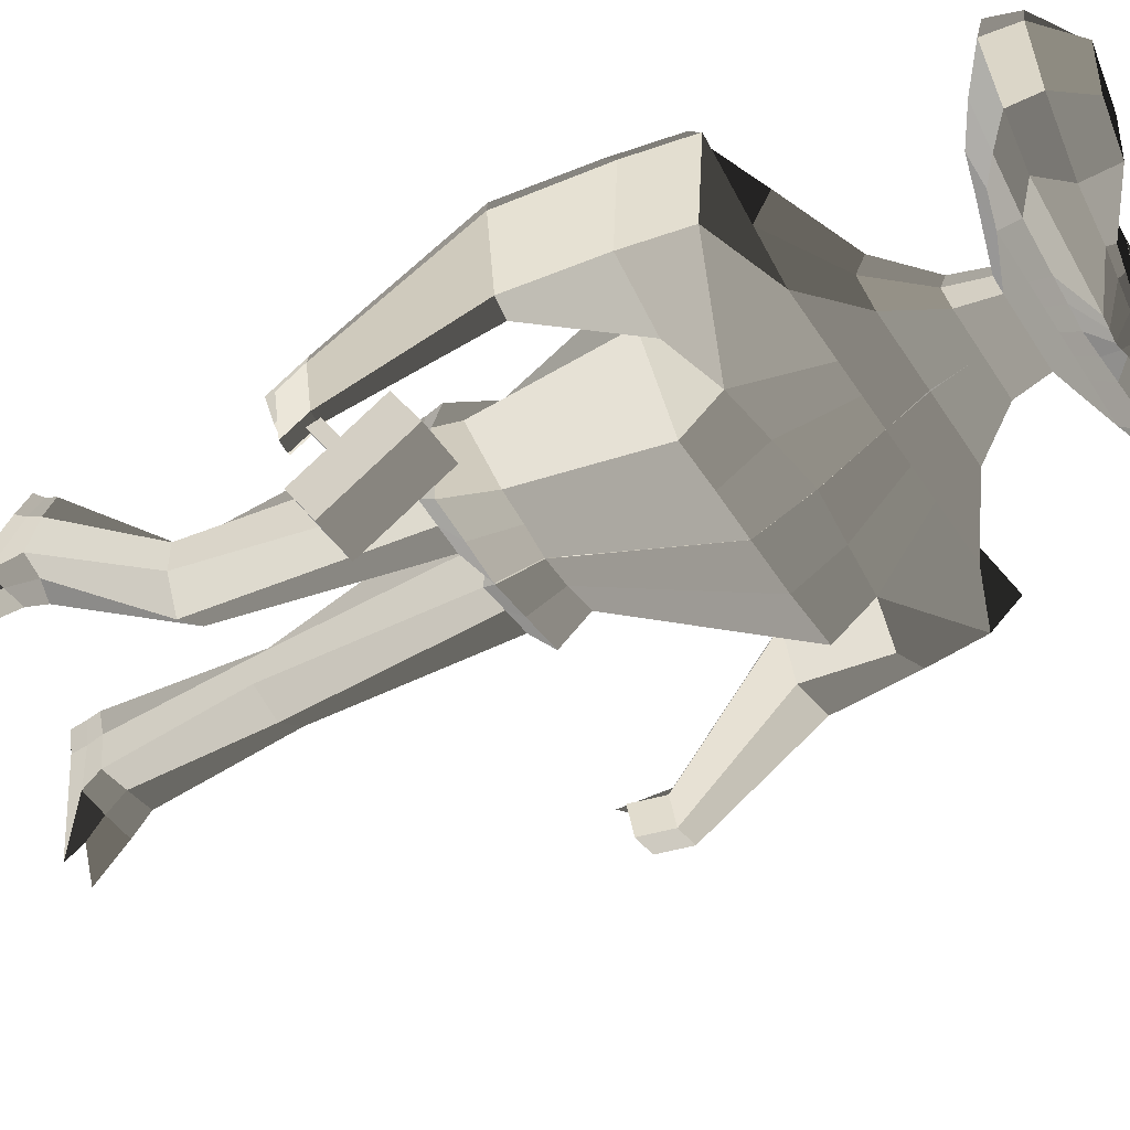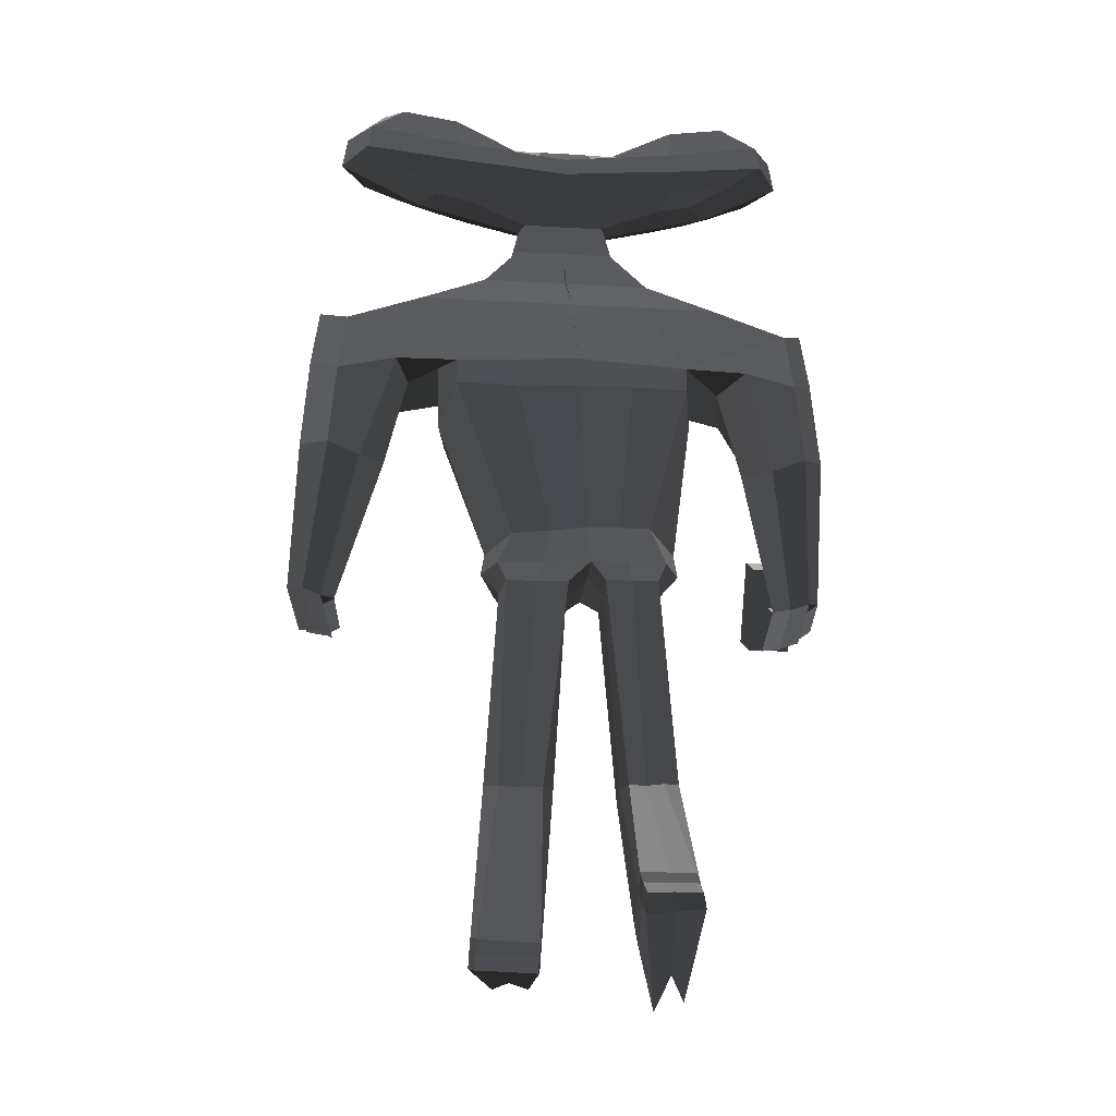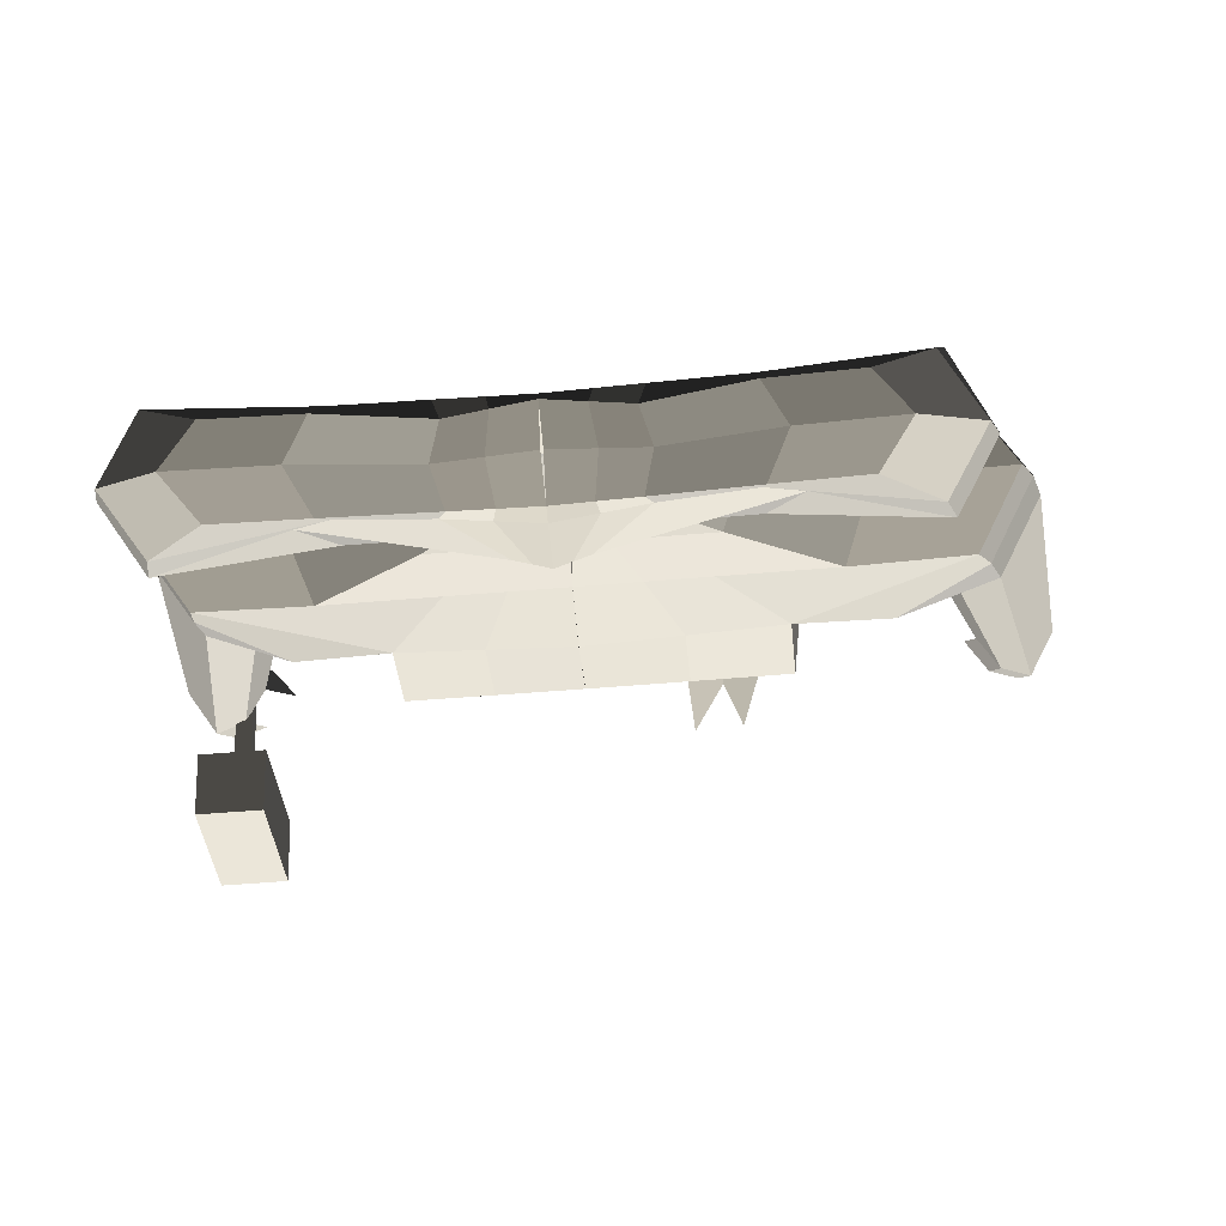
<metadata>
{"format":"obj","ext":"obj","renderer":"f3d","projection":"perspective","resolution":1024,"background":"white","views":[{"elev":-45.5,"azim":-60.2,"up":"+Y"},{"elev":-21.2,"azim":176.6,"up":"+Z"},{"elev":-3.0,"azim":4.9,"up":"+Y"}]}
</metadata>
<code>
o HandLeft_Untitled
v -0.1945 -0.03139 0.4306
v -0.1995 0.03956 0.4282
v -0.2492 -0.03742 0.583
v -0.2554 0.05094 0.58
v -0.3122 -0.07634 0.4983
v -0.3223 0.06861 0.4934
v -0.3041 -0.0651 0.5412
v -0.3131 0.06452 0.5368
v -0.2491 -0.05221 0.46
v -0.2566 0.05477 0.4564
v -0.1447 0.04695 0.4139
v -0.1392 -0.03217 0.4166
v -0.1633 0.05681 0.5652
v -0.1571 -0.03154 0.5682
v -0.1744 0.07169 0.4799
v -0.1905 -0.0339 0.4769
v -0.1592 0.06852 0.5146
v -0.1525 -0.02858 0.5146
v -0.1522 -0.04581 0.4504
v -0.1597 0.06117 0.4468
v -0.06016 0.05282 0.4128
v -0.05463 -0.0263 0.4155
v -0.05902 0.05676 0.5145
v -0.05349 -0.02236 0.5172
v -0.07555 0.07823 0.4703
v -0.001168 -0.06119 0.4743
v -0.06762 0.07448 0.503
v -0.06048 -0.02776 0.5065
v -0.06051 -0.0396 0.4451
v -0.06798 0.06737 0.4415
v -0.2244 0.00304 0.4229
v -0.2861 0.006323 0.5926
v 0.02635 0.03047 0.5072
v -0.3581 -0.0108 0.4972
v -0.3487 -0.003556 0.5452
v -0.2866 0.0005228 0.4551
v -0.1834 0.01287 0.5761
v -0.163 0.006867 0.4071
v -0.06739 0.01781 0.5194
v 0.02445 0.04338 0.3243
v 0.02819 -0.01013 0.3262
v -0.05667 0.03775 0.3254
v -0.05293 -0.01576 0.3272
v -0.01611 0.04057 0.3248
v -0.01237 -0.01295 0.3267
v -0.06492 0.01093 0.3207
v -0.00528 -0.007001 0.381
v 0.02602 0.04088 0.379
v -0.03976 -0.009393 0.3815
v -0.04994 0.01329 0.376
v -0.04294 0.03609 0.3799
v -0.008457 0.03848 0.3795
v 0.0292 -0.004608 0.3806
v 0.02128 0.05995 0.2572
v 0.02766 -0.0314 0.2603
v -0.1172 0.05034 0.2589
v -0.1108 -0.04101 0.2621
v -0.04797 0.05514 0.2581
v -0.04159 -0.03621 0.2612
v -0.1313 0.004546 0.2511
v 0.02229 -0.1201 0.1208
v 0.004856 0.1252 0.08193
v 0.01325 0.09173 0.2005
v 0.0245 -0.06821 0.2059
v -0.2292 0.0749 0.2035
v -0.218 -0.085 0.2089
v -0.108 0.08332 0.202
v -0.09679 -0.07659 0.2074
v -0.2538 -0.005254 0.1897
v -0.3537 0.0579 0.1657
v -0.3435 -0.08864 0.1707
v -0.1768 0.1126 0.07361
v -0.1599 -0.1249 0.1017
v -0.3929 -0.01334 0.2039
v -0.192 -0.001794 0.1413
v -0.01208 0.09345 -0.2079
v -0.003043 -0.08309 -0.2078
v -0.01442 0.008861 -0.2265
v -0.1155 0.06992 -0.1994
v -0.1095 -0.07198 -0.2014
v -0.1614 0.003533 -0.2215
v 0.02102 -0.1579 0.03767
v -0.1565 -0.1699 0.04371
v 0.004835 0.1239 0.03186
v -0.177 0.1118 0.03483
v -0.1931 -0.0063 0.01635
v -0.3691 0.05337 0.07448
v -0.3589 -0.09318 0.07947
v -0.2777 0.1058 0.07174
v -0.261 -0.1325 0.07986
v -0.4084 -0.01787 0.1127
v -0.2435 -0.007496 0.08267
v -0.3296 0.03086 -0.07314
v -0.384 0.04611 -0.05863
v -0.3219 -0.0789 -0.0694
v -0.3738 -0.1004 -0.05364
v -0.4234 -0.02569 -0.0349
v -0.2832 -0.01702 -0.06461
v -0.3774 -0.1213 -0.267
v -0.4082 -0.1126 -0.2587
v -0.373 -0.1835 -0.2649
v -0.4024 -0.1957 -0.2559
v -0.4306 -0.1534 -0.2453
v -0.351 -0.1484 -0.2621
v 0.2542 -0.0002581 0.425
v 0.2492 0.07069 0.4226
v 0.3134 0.001626 0.576
v 0.3072 0.08998 0.573
v 0.02441 0.05868 0.4118
v 0.02994 -0.02043 0.4144
v 0.0247 0.07378 0.5076
v 0.03092 -0.01703 0.5021
v 0.3787 -0.0284 0.4897
v 0.3686 0.1165 0.4848
v 0.02336 0.08368 0.4607
v 0.03408 -0.06851 0.4724
v 0.3703 -0.0183 0.5328
v 0.3613 0.1113 0.5284
v 0.02401 0.08044 0.4914
v 0.03181 -0.03125 0.4952
v 0.03119 -0.0334 0.4398
v 0.3118 -0.01329 0.4531
v 0.3044 0.09369 0.4494
v 0.02372 0.07358 0.4361
v 0.1935 0.07042 0.4096
v 0.1991 -0.008696 0.4123
v 0.2148 0.08305 0.5605
v 0.2209 -0.005305 0.5635
v 0.2213 0.09914 0.4749
v 0.2517 -0.003218 0.4713
v 0.2077 0.09399 0.51
v 0.2145 -0.003112 0.5101
v 0.2148 -0.02034 0.4459
v 0.2073 0.08664 0.4422
v 0.109 0.06455 0.4107
v 0.1145 -0.01456 0.4134
v 0.1101 0.0685 0.5124
v 0.1156 -0.01062 0.5151
v 0.1223 0.09195 0.4678
v 0.06802 -0.05639 0.4735
v 0.1159 0.08722 0.5007
v 0.123 -0.01503 0.5042
v 0.123 -0.02687 0.4428
v 0.1155 0.08011 0.4392
v 0.2787 0.03795 0.4167
v 0.3441 0.05005 0.5847
v 0.02903 0.03065 0.5072
v 0.4151 0.04285 0.4876
v 0.4061 0.04882 0.5358
v 0.3416 0.04412 0.4473
v 0.241 0.04232 0.5708
v 0.217 0.03323 0.4024
v 0.1239 0.03109 0.517
v 0.02407 0.04336 0.3243
v 0.0278 -0.01016 0.3262
v 0.1052 0.04899 0.3233
v 0.1089 -0.004528 0.3252
v 0.06463 0.04617 0.3238
v 0.06837 -0.007343 0.3257
v 0.1169 0.02355 0.3185
v 0.06203 -0.00233 0.3802
v 0.02437 0.04076 0.3791
v 0.09651 6.26e-05 0.3798
v 0.1033 0.02393 0.3741
v 0.09333 0.04555 0.3782
v 0.05885 0.04316 0.3786
v 0.02755 -0.004723 0.3806
v 0.02307 0.06007 0.2572
v 0.02945 -0.03128 0.2603
v 0.1616 0.06968 0.2555
v 0.1679 -0.02167 0.2586
v 0.09231 0.06488 0.2563
v 0.0987 -0.02647 0.2594
v 0.1816 0.02626 0.2472
v 0.0224 -0.1202 0.1208
v 0.005055 0.1251 0.08178
v 0.01341 0.09165 0.2005
v 0.02463 -0.06827 0.2059
v 0.2675 0.1094 0.1973
v 0.2786 -0.05054 0.2027
v 0.1463 0.101 0.1988
v 0.1574 -0.05895 0.2043
v 0.3026 0.03335 0.1828
v 0.3921 0.1097 0.1564
v 0.4023 -0.03689 0.1614
v 0.2077 0.1393 0.06715
v 0.2246 -0.09815 0.09555
v 0.4418 0.04459 0.1935
v 0.2399 0.02817 0.1354
v -0.01208 0.09331 -0.2078
v -0.001839 -0.08321 -0.2078
v -0.01038 0.007288 -0.2258
v 0.1117 0.08053 -0.2158
v 0.1137 -0.06426 -0.2122
v 0.155 0.0068 -0.2275
v 0.02116 -0.1579 0.03757
v 0.226 -0.1435 0.03378
v 0.004993 0.1239 0.03195
v 0.2072 0.1386 0.02617
v 0.2373 0.0228 0.001809
v 0.4054 0.1071 0.06484
v 0.4157 -0.03943 0.06983
v 0.3076 0.1464 0.06445
v 0.3242 -0.09187 0.07257
v 0.4552 0.04205 0.1019
v 0.2897 0.0295 0.07603
v 0.3653 0.07908 -0.0818
v 0.4175 0.1017 -0.06861
v 0.373 -0.03067 -0.07806
v 0.4278 -0.04481 -0.06362
v 0.4671 0.03611 -0.046
v 0.3262 0.02527 -0.0722
v 0.4283 -0.06539 -0.277
v 0.4579 -0.05255 -0.2695
v 0.4326 -0.1276 -0.2749
v 0.4637 -0.1356 -0.2667
v 0.486 -0.08976 -0.2567
v 0.4061 -0.0959 -0.2716
v -0.01558 0.09858 -0.2683
v -0.01222 -0.1014 -0.2684
v -0.01688 0.009811 -0.2641
v -0.1417 0.07529 -0.2627
v -0.1416 -0.08221 -0.2681
v -0.1672 0.00714 -0.2604
v -0.01766 0.098 -0.2681
v -0.01054 -0.1018 -0.2681
v -0.01658 0.007517 -0.2628
v 0.1356 0.07702 -0.2666
v 0.1358 -0.08054 -0.2711
v 0.1613 0.007485 -0.2625
v -0.04185 0.009435 -0.2961
v -0.0399 0.09532 -0.3
v -0.1268 0.08459 -0.2962
v -0.03955 -0.06091 -0.3006
v -0.1276 -0.05013 -0.301
v -0.1372 0.009056 -0.2944
v -0.0661 0.009373 -0.6236
v -0.07923 0.03408 -0.6246
v -0.136 0.02987 -0.6212
v -0.06495 -0.03592 -0.6337
v -0.1525 -0.02466 -0.6261
v -0.1617 0.01025 -0.617
v -0.08191 0.1426 -0.8199
v -0.07943 0.1899 -0.8011
v -0.1671 0.1783 -0.7993
v -0.07812 0.1039 -0.8653
v -0.1681 0.1004 -0.8375
v -0.1776 0.1391 -0.8093
v 0.01886 0.009612 -0.2987
v 0.02011 0.09577 -0.3032
v 0.1214 0.08441 -0.2994
v 0.02116 -0.06074 -0.3033
v 0.1207 -0.05014 -0.3036
v 0.1308 0.008748 -0.2973
v 0.04013 0.005317 -0.6278
v 0.05764 0.02942 -0.629
v 0.1281 0.01696 -0.6254
v 0.04184 -0.04017 -0.6352
v 0.1416 -0.0321 -0.6288
v 0.1521 0.002416 -0.6206
v 0.05681 -0.003359 -0.8688
v 0.06095 0.04493 -0.8816
v 0.16 0.03291 -0.874
v 0.05766 -0.06153 -0.8643
v 0.1576 -0.05382 -0.8595
v 0.1688 -0.006212 -0.8621
v 0.4061 -0.08797 -0.3449
v 0.4357 -0.07513 -0.3374
v 0.4638 -0.1123 -0.3246
v 0.421 -0.1287 -0.3273
v 0.452 -0.1368 -0.3191
v 0.3945 -0.09703 -0.3239
v -0.3582 -0.1876 -0.3132
v -0.3876 -0.1998 -0.3043
v -0.4157 -0.1574 -0.2936
v -0.3561 -0.1261 -0.3369
v -0.387 -0.1175 -0.3286
v -0.3298 -0.1533 -0.332
v -0.08962 0.1722 -0.8619
v -0.08773 0.2148 -0.8373
v -0.1742 0.1965 -0.8333
v -0.1081 0.07894 -0.991
v -0.1551 0.07343 -0.9754
v -0.1831 0.1591 -0.8494
v 0.05972 -0.01184 -0.9172
v 0.06463 0.03841 -0.9275
v 0.1637 0.02421 -0.9207
v 0.06947 -0.1811 -0.9132
v 0.1295 -0.1746 -0.915
v 0.1717 -0.0163 -0.9114
v 0.1704 -0.01214 -0.8857
v 0.1622 0.02767 -0.8957
v 0.06304 0.04143 -0.903
v 0.05834 -0.009306 -0.8923
v 0.05646 -0.08556 -0.8894
v 0.1556 -0.0909 -0.886
v -0.1696 0.1837 -0.8161
v -0.08297 0.2005 -0.8193
v -0.1794 0.1484 -0.8313
v -0.1684 0.09539 -0.8897
v -0.08359 0.111 -0.9005
v -0.08483 0.1559 -0.8422
v 0.0667 0.06162 0.4112
v 0.07222 -0.0175 0.4139
v 0.06741 0.07114 0.51
v 0.07329 -0.01383 0.5086
v 0.07283 0.08782 0.4642
v 0.05105 -0.06245 0.473
v 0.06994 0.08383 0.4961
v 0.07741 -0.02314 0.4997
v 0.07709 -0.03013 0.4413
v 0.06961 0.07684 0.4377
v 0.07648 0.03087 0.5121
v 0.04435 0.04476 0.3241
v 0.04809 -0.00875 0.3259
v 0.04161 0.04196 0.3789
v 0.04479 -0.003526 0.3804
v 0.05769 0.06248 0.2568
v 0.06407 -0.02888 0.2599
v 0.07976 0.09634 0.1996
v 0.09093 -0.06356 0.2051
v 0.1065 0.1321 0.07397
v 0.1237 -0.1092 0.1077
v 0.04984 0.08808 -0.2134
v 0.05776 -0.07149 -0.2132
v 0.1065 0.1311 0.02777
v 0.1238 -0.1507 0.03392
v 0.05963 0.08908 -0.2698
v 0.06221 -0.08979 -0.2706
v 0.07075 0.0905 -0.3026
v 0.071 -0.05537 -0.3034
v 0.09281 0.02047 -0.6273
v 0.09106 -0.06598 -0.6297
v 0.1104 0.03887 -0.878
v 0.1077 -0.05827 -0.8617
v 0.1142 0.03158 -0.9238
v 0.1041 -0.1226 -0.9133
v 0.1157 -0.01377 -0.9142
v 0.1054 -0.08812 -0.8893
v 0.1127 0.03469 -0.8991
v -0.01787 0.05575 0.4123
v -0.01234 -0.02337 0.415
v -0.01716 0.06527 0.5111
v -0.01128 -0.0197 0.5096
v -0.02609 0.08095 0.4655
v 0.01646 -0.06485 0.4734
v -0.0218 0.07746 0.4972
v -0.01433 -0.0295 0.5009
v -0.01466 -0.0365 0.4424
v -0.02213 0.07048 0.4388
v -0.02052 0.02414 0.5133
v 0.004173 0.04198 0.3246
v 0.007912 -0.01154 0.3264
v 0.008782 0.03968 0.3793
v 0.01196 -0.005804 0.3808
v -0.01335 0.05755 0.2577
v -0.006963 -0.0338 0.2608
v -0.04736 0.08752 0.2012
v -0.03618 -0.07238 0.2067
v -0.08576 0.1188 0.07837
v -0.06862 -0.1226 0.1115
v -0.06393 0.08143 -0.2031
v -0.05584 -0.07776 -0.2038
v -0.08558 0.1177 0.03496
v -0.06745 -0.164 0.04123
v -0.07911 0.08699 -0.2663
v -0.07701 -0.09195 -0.2676
v -0.08349 0.08989 -0.299
v -0.08357 -0.05551 -0.3009
v -0.1077 0.0263 -0.6235
v -0.1092 -0.05998 -0.6388
v -0.1233 0.1843 -0.8003
v -0.1241 0.09788 -0.8448
v -0.1312 0.2056 -0.8346
v -0.1329 0.1091 -0.9406
v -0.1366 0.166 -0.8553
v -0.1256 0.1076 -0.9
v -0.1263 0.1917 -0.8172
v -0.3667 -0.1555 -0.296
v -0.3671 -0.146 -0.2805
v -0.3848 -0.1567 -0.2958
v -0.3852 -0.1473 -0.2803
v -0.3586 -0.2595 -0.2328
v -0.359 -0.2501 -0.2173
v -0.3767 -0.2608 -0.2326
v -0.3771 -0.2514 -0.2171
v -0.3276 -0.2903 -0.2838
v -0.3311 -0.2144 -0.159
v -0.3991 -0.2953 -0.2829
v -0.4026 -0.2194 -0.1581
v -0.3227 -0.3525 -0.2461
v -0.3263 -0.2766 -0.1212
v -0.3943 -0.3575 -0.2452
v -0.3978 -0.2815 -0.1203
f 38 12 1 31
f 37 32 3 14
f 18 14 3 7
f 35 32 4 8
f 20 11 2 10
f 17 15 6 8
f 36 34 6 10
f 19 16 5 9
f 13 17 8 4
f 34 35 8 6
f 16 18 7 5
f 12 19 9 1
f 31 36 10 2
f 15 20 10 6
f 25 30 20 15
f 22 29 19 12
f 26 28 18 16
f 23 27 17 13
f 29 26 16 19
f 27 25 15 17
f 30 21 11 20
f 28 24 14 18
f 39 37 14 24
f 47 49 43 45
f 355 47 45 353
f 351 39 24 344
f 348 344 24 28
f 350 341 21 30
f 347 345 25 27
f 349 346 26 29
f 343 347 27 23
f 346 348 28 26
f 342 349 29 22
f 345 350 30 25
f 343 23 39 351
f 49 50 46 43
f 23 13 37 39
f 1 9 36 31
f 5 7 35 34
f 9 5 34 36
f 51 52 44 42
f 7 3 32 35
f 13 4 32 37
f 11 38 31 2
f 42 44 58 56
f 352 40 54 356
f 46 42 56 60
f 50 51 42 46
f 354 48 40 352
f 341 109 48 354
f 38 11 51 50
f 11 21 52 51
f 12 38 50 49
f 342 22 47 355
f 22 12 49 47
f 356 54 63 358
f 60 56 65 69
f 59 57 66 68
f 57 60 69 66
f 353 45 59 357
f 43 46 60 57
f 45 43 57 59
f 358 63 62 360
f 69 65 70 74
f 68 66 71 73
f 66 69 74 71
f 359 68 73 361
f 56 58 67 65
f 357 59 68 359
f 71 74 91 88
f 365 83 80 363
f 74 70 87 91
f 65 67 72 70
f 192 190 225 227
f 362 76 219 366
f 86 85 79 81
f 364 84 76 362
f 83 86 81 80
f 73 75 86 83
f 360 62 84 364
f 75 72 85 86
f 361 73 83 365
f 87 89 93 94
f 91 87 94 97
f 70 72 89 87
f 72 75 92 89
f 75 73 90 92
f 73 71 88 90
f 96 97 103 102
f 95 96 102 101
f 92 90 95 98
f 89 92 98 93
f 90 88 96 95
f 88 91 97 96
f 104 101 102 103
f 99 104 103 100
f 97 94 100 103
f 94 93 99 100
f 98 95 101 104
f 93 98 104 99
f 152 145 105 126
f 151 128 107 146
f 132 117 107 128
f 149 118 108 146
f 134 123 106 125
f 131 118 114 129
f 150 123 114 148
f 133 122 113 130
f 127 108 118 131
f 148 114 118 149
f 130 113 117 132
f 126 105 122 133
f 145 106 123 150
f 129 114 123 134
f 139 129 134 144
f 136 126 133 143
f 140 130 132 142
f 137 127 131 141
f 143 133 130 140
f 141 131 129 139
f 144 134 125 135
f 142 132 128 138
f 153 138 128 151
f 161 159 157 163
f 317 315 159 161
f 313 306 138 153
f 310 142 138 306
f 312 144 135 303
f 309 141 139 307
f 311 143 140 308
f 305 137 141 309
f 308 140 142 310
f 304 136 143 311
f 307 139 144 312
f 305 313 153 137
f 163 157 160 164
f 137 153 151 127
f 105 145 150 122
f 113 148 149 117
f 122 150 148 113
f 165 156 158 166
f 117 149 146 107
f 127 151 146 108
f 125 106 145 152
f 156 170 172 158
f 314 318 168 154
f 160 174 170 156
f 164 160 156 165
f 316 314 154 162
f 303 316 162 109
f 152 164 165 125
f 125 165 166 135
f 126 163 164 152
f 304 317 161 136
f 136 161 163 126
f 318 320 177 168
f 174 183 179 170
f 173 182 180 171
f 171 180 183 174
f 315 319 173 159
f 157 171 174 160
f 159 173 171 157
f 320 322 176 177
f 183 188 184 179
f 182 187 185 180
f 180 185 188 183
f 321 323 187 182
f 170 179 181 172
f 319 321 182 173
f 185 202 205 188
f 327 325 194 197
f 188 205 201 184
f 179 184 186 181
f 78 77 220 221
f 193 195 230 228
f 200 195 193 199
f 326 324 190 198
f 197 194 195 200
f 187 197 200 189
f 322 326 198 176
f 189 200 199 186
f 323 327 197 187
f 201 208 207 203
f 205 211 208 201
f 184 201 203 186
f 186 203 206 189
f 189 206 204 187
f 187 204 202 185
f 210 216 217 211
f 209 215 216 210
f 206 212 209 204
f 203 207 212 206
f 204 209 210 202
f 202 210 211 205
f 216 215 218 213 214 217
f 211 217 214 208
f 208 214 213 207
f 212 218 215 209
f 207 213 218 212
f 366 219 232 368
f 224 222 233 236
f 228 230 254 251
f 230 229 253 254
f 191 192 227 226
f 80 81 224 223
f 363 80 223 367
f 324 193 228 328
f 195 194 229 230
f 81 79 222 224
f 325 191 226 329
f 76 78 221 219
f 231 234 240 237
f 368 232 238 370
f 221 220 234 231
f 367 223 235 369
f 219 221 231 232
f 223 224 236 235
f 241 242 248 247
f 238 237 243 244
f 369 235 241 371
f 232 231 237 238
f 235 236 242 241
f 236 233 239 242
f 294 293 286 285
f 300 299 284 283
f 242 239 245 248
f 370 238 244 372
f 237 240 246 243
f 371 241 247 373
f 251 254 260 257
f 254 253 259 260
f 328 228 251 330
f 226 227 249 252
f 329 226 252 331
f 227 225 250 249
f 333 258 264 335
f 258 255 261 264
f 330 251 257 332
f 252 249 255 258
f 331 252 258 333
f 249 250 256 255
f 292 291 290 287
f 378 298 280 374
f 255 256 262 261
f 260 259 265 266
f 257 260 266 263
f 332 257 263 334
f 214 217 269 268
f 213 214 268 267
f 215 218 272 270
f 215 216 271 270
f 103 102 274 275
f 102 101 273 274
f 99 104 278 276
f 100 99 276 277
f 376 375 283 284
f 374 376 284 281
f 338 290 289 337
f 336 287 290 338
f 377 300 283 375
f 295 294 285 288
f 299 297 281 284
f 340 292 287 336
f 298 302 279 280
f 291 296 289 290
f 339 295 288 337
f 302 301 282 279
f 335 264 295 339
f 266 265 296 291
f 334 263 292 340
f 264 261 294 295
f 263 266 291 292
f 261 262 293 294
f 243 246 301 302
f 244 243 302 298
f 248 245 297 299
f 373 247 300 377
f 372 244 298 378
f 247 248 299 300
f 262 334 340 293
f 265 335 339 296
f 296 339 337 289
f 293 340 336 286
f 286 336 338 285
f 285 338 337 288
f 256 332 334 262
f 253 331 333 259
f 250 330 332 256
f 259 333 335 265
f 229 329 331 253
f 225 328 330 250
f 194 325 329 229
f 190 324 328 225
f 175 196 327 323
f 186 199 326 322
f 199 193 324 326
f 196 191 325 327
f 169 178 321 319
f 178 175 323 321
f 181 186 322 320
f 155 169 319 315
f 172 181 320 318
f 110 167 317 304
f 135 166 316 303
f 166 158 314 316
f 158 172 318 314
f 111 147 313 305
f 115 307 312 124
f 110 304 311 121
f 116 308 310 120
f 111 305 309 119
f 121 311 308 116
f 119 309 307 115
f 124 312 303 109
f 120 310 306 112
f 147 112 306 313
f 167 155 315 317
f 245 372 378 297
f 246 373 377 301
f 301 377 375 282
f 280 279 376 374
f 279 282 375 376
f 297 378 374 281
f 240 371 373 246
f 239 370 372 245
f 234 369 371 240
f 220 367 369 234
f 233 368 370 239
f 77 363 367 220
f 222 366 368 233
f 61 361 365 82
f 72 360 364 85
f 85 364 362 79
f 79 362 366 222
f 82 365 363 77
f 55 357 359 64
f 64 359 361 61
f 67 358 360 72
f 41 353 357 55
f 58 356 358 67
f 110 342 355 53
f 21 341 354 52
f 52 354 352 44
f 44 352 356 58
f 111 343 351 33
f 115 124 350 345
f 110 121 349 342
f 116 120 348 346
f 111 119 347 343
f 121 116 346 349
f 119 115 345 347
f 124 109 341 350
f 120 112 344 348
f 33 351 344 112
f 53 355 353 41
f 379 381 382 380
f 383 384 386 385
f 380 382 386 384
f 381 379 383 385
f 382 381 385 386
f 379 380 384 383
f 387 389 390 388
f 391 392 394 393
f 390 389 393 394
f 387 388 392 391
f 388 390 394 392
f 389 387 391 393

</code>
